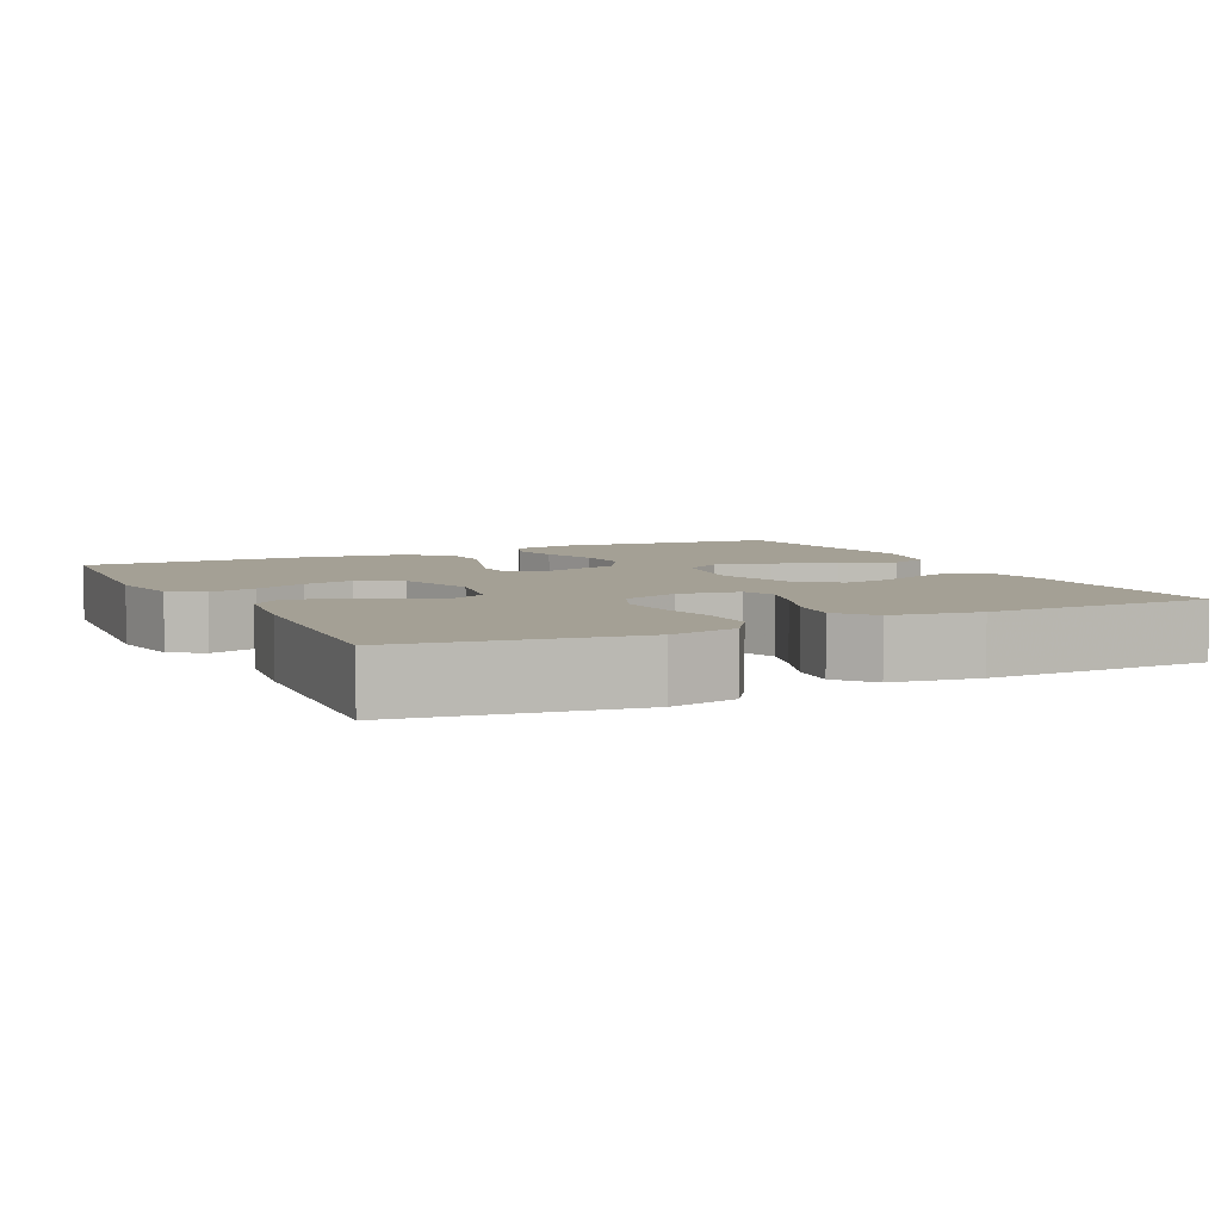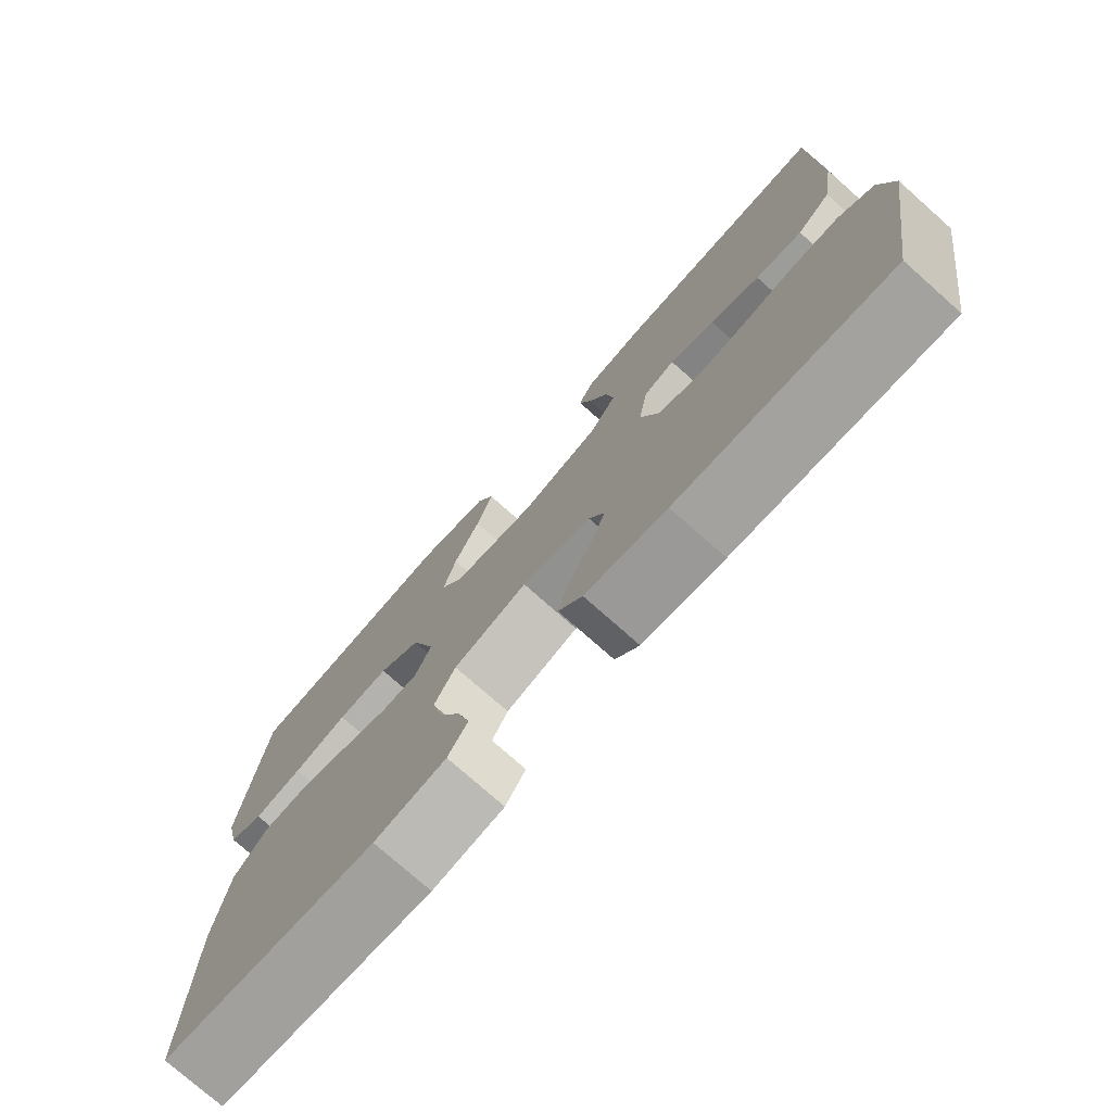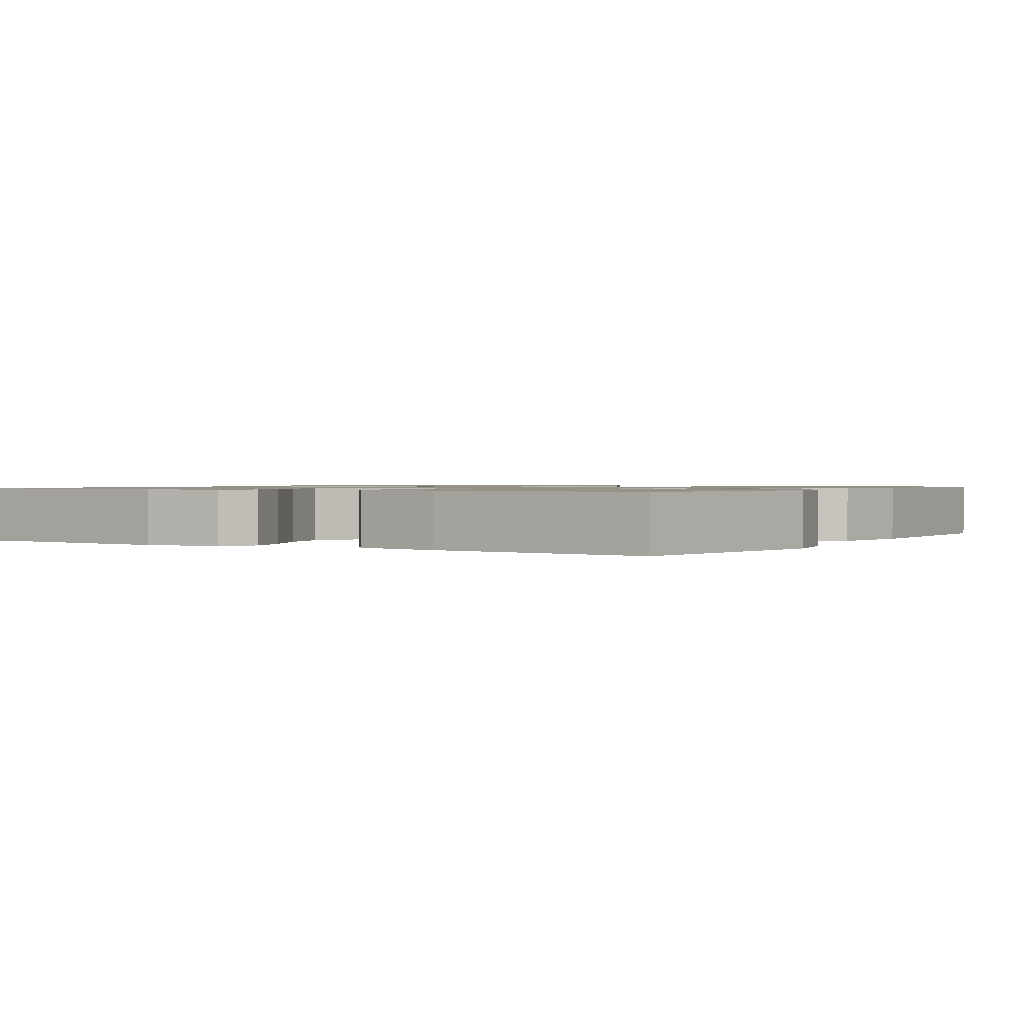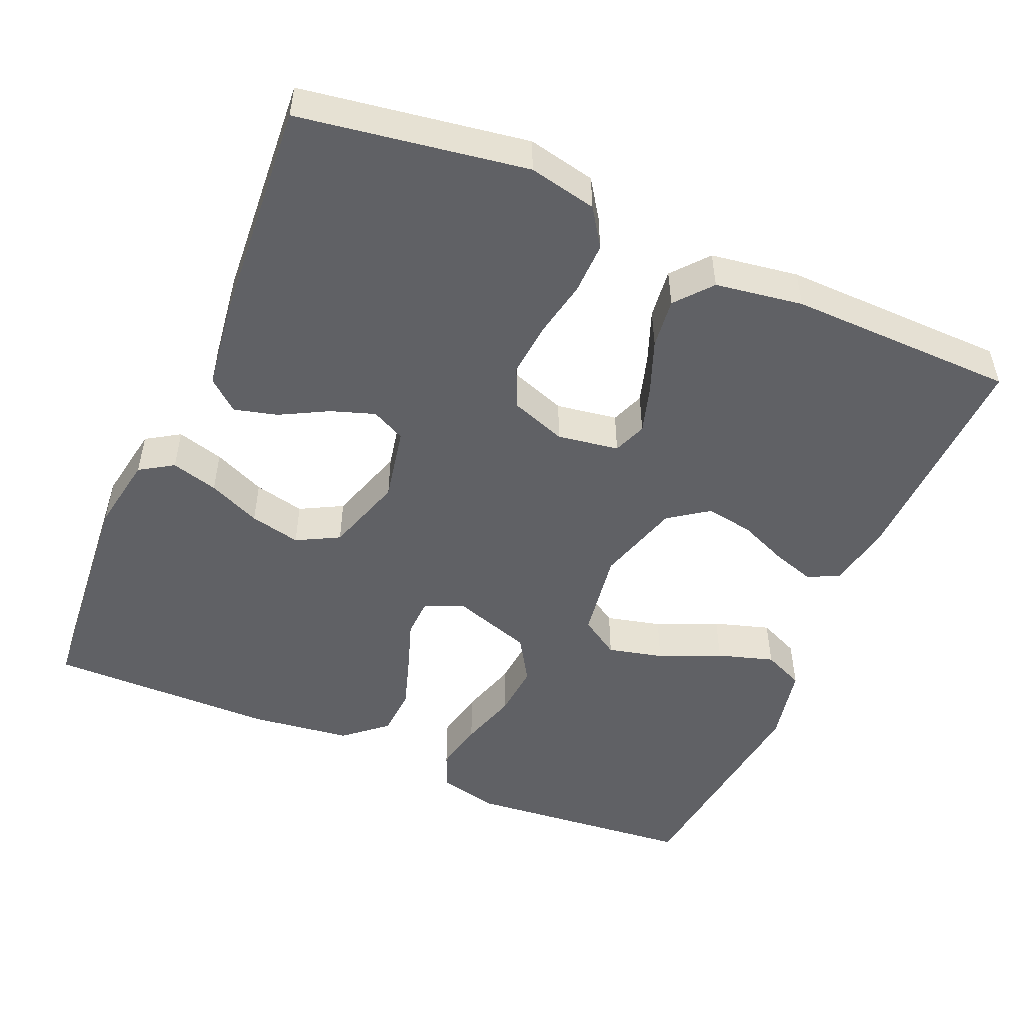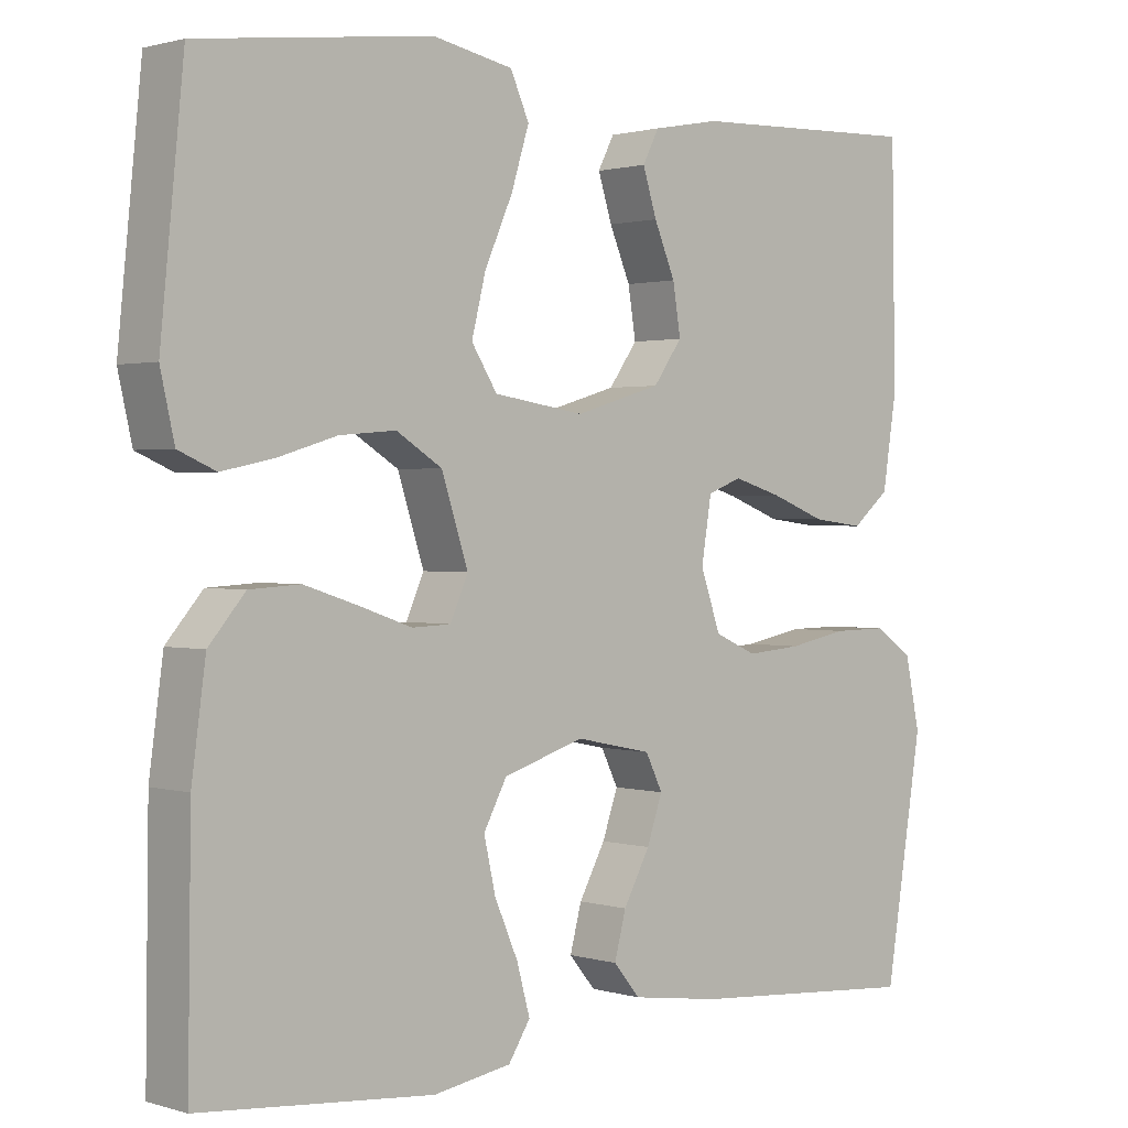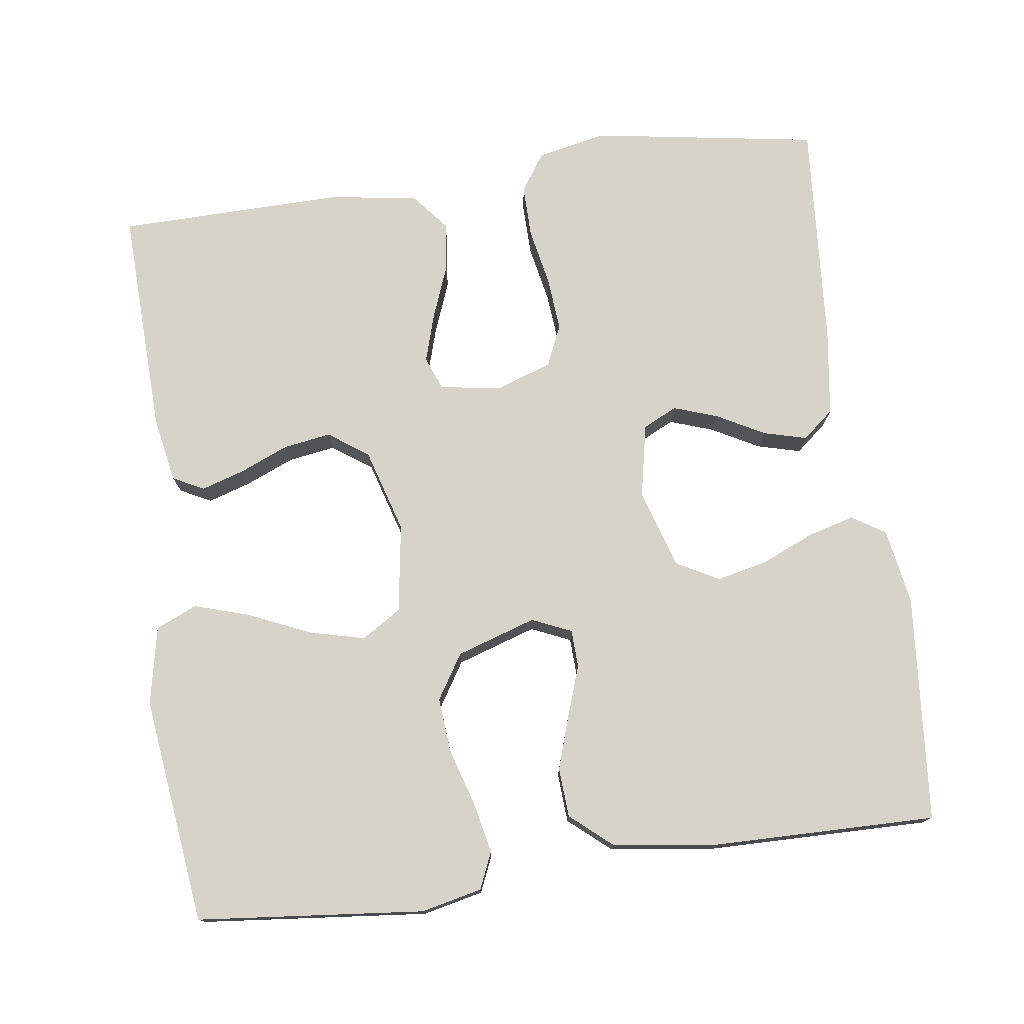
<metadata>
{"format":"obj","ext":"obj","renderer":"f3d","projection":"perspective","resolution":1024,"background":"white","views":[{"elev":5.8,"azim":-116.3,"up":"+Y"},{"elev":-75.9,"azim":-131.6,"up":"+Z"},{"elev":1.1,"azim":-148.1,"up":"+Y"},{"elev":-50.4,"azim":-113.4,"up":"+Y"},{"elev":1.2,"azim":137.4,"up":"+Z"},{"elev":76.3,"azim":82.2,"up":"+Y"}]}
</metadata>
<code>
v 0.5 0.07 0.5
v 0.53 0.07 0.2
v 0.512 0.07 0.12
v 0.464 0.07 0.099
v 0.397 0.07 0.113
v 0.321 0.07 0.136
v 0.249 0.07 0.142
v 0.19 0.07 0.105
v 0.156 0.07 0
v 0.179 0.07 -0.052
v 0.229 0.07 -0.054
v 0.295 0.07 -0.031
v 0.366 0.07 -0.008
v 0.431 0.07 -0.012
v 0.478 0.07 -0.067
v 0.496 0.07 -0.2
v 0.5 0.07 -0.5
v 0.2 0.07 -0.526
v 0.1 0.07 -0.509
v 0.072 0.07 -0.465
v 0.089 0.07 -0.403
v 0.119 0.07 -0.334
v 0.134 0.07 -0.267
v 0.104 0.07 -0.211
v 0 0.07 -0.178
v -0.098 0.07 -0.198
v -0.12 0.07 -0.243
v -0.1 0.07 -0.301
v -0.066 0.07 -0.364
v -0.051 0.07 -0.421
v -0.085 0.07 -0.462
v -0.2 0.07 -0.478
v -0.5 0.07 -0.5
v -0.548 0.07 -0.2
v -0.529 0.07 -0.11
v -0.479 0.07 -0.076
v -0.41 0.07 -0.077
v -0.334 0.07 -0.092
v -0.263 0.07 -0.098
v -0.209 0.07 -0.074
v -0.183 0.07 0
v -0.196 0.07 0.081
v -0.24 0.07 0.098
v -0.303 0.07 0.079
v -0.373 0.07 0.052
v -0.439 0.07 0.044
v -0.487 0.07 0.084
v -0.505 0.07 0.2
v -0.5 0.07 0.5
v -0.2 0.07 0.49
v -0.114 0.07 0.474
v -0.093 0.07 0.433
v -0.111 0.07 0.376
v -0.138 0.07 0.312
v -0.148 0.07 0.249
v -0.111 0.07 0.197
v 0 0.07 0.164
v 0.117 0.07 0.182
v 0.15 0.07 0.234
v 0.132 0.07 0.307
v 0.096 0.07 0.388
v 0.073 0.07 0.462
v 0.097 0.07 0.516
v 0.2 0.07 0.537
v 0.5 0 0.5
v 0.53 0 0.2
v 0.512 0 0.12
v 0.464 0 0.099
v 0.397 0 0.113
v 0.321 0 0.136
v 0.249 0 0.142
v 0.19 0 0.105
v 0.156 0 0
v 0.179 0 -0.052
v 0.229 0 -0.054
v 0.295 0 -0.031
v 0.366 0 -0.008
v 0.431 0 -0.012
v 0.478 0 -0.067
v 0.496 0 -0.2
v 0.5 0 -0.5
v 0.2 0 -0.526
v 0.1 0 -0.509
v 0.072 0 -0.465
v 0.089 0 -0.403
v 0.119 0 -0.334
v 0.134 0 -0.267
v 0.104 0 -0.211
v 0 0 -0.178
v -0.098 0 -0.198
v -0.12 0 -0.243
v -0.1 0 -0.301
v -0.066 0 -0.364
v -0.051 0 -0.421
v -0.085 0 -0.462
v -0.2 0 -0.478
v -0.5 0 -0.5
v -0.548 0 -0.2
v -0.529 0 -0.11
v -0.479 0 -0.076
v -0.41 0 -0.077
v -0.334 0 -0.092
v -0.263 0 -0.098
v -0.209 0 -0.074
v -0.183 0 0
v -0.196 0 0.081
v -0.24 0 0.098
v -0.303 0 0.079
v -0.373 0 0.052
v -0.439 0 0.044
v -0.487 0 0.084
v -0.505 0 0.2
v -0.5 0 0.5
v -0.2 0 0.49
v -0.114 0 0.474
v -0.093 0 0.433
v -0.111 0 0.376
v -0.138 0 0.312
v -0.148 0 0.249
v -0.111 0 0.197
v 0 0 0.164
v 0.117 0 0.182
v 0.15 0 0.234
v 0.132 0 0.307
v 0.096 0 0.388
v 0.073 0 0.462
v 0.097 0 0.516
v 0.2 0 0.537
f 60 61 62 63
f 59 60 63 64
f 51 52 53 54
f 51 54 55
f 50 51 55
f 49 50 55
f 48 49 55 56
f 44 45 46 47
f 43 44 47 48
f 35 36 37 38
f 35 38 39
f 34 35 39
f 33 34 39
f 32 33 39 40
f 28 29 30 31
f 27 28 31 32
f 19 20 21 22
f 19 22 23
f 18 19 23
f 17 18 23
f 16 17 23 24
f 11 12 13 14
f 11 14 15 16
f 3 4 5 6
f 1 2 3 6
f 59 64 1 6
f 58 59 6 7
f 57 58 7 8
f 43 48 56 57
f 42 43 57 8
f 41 42 8 9
f 27 32 40 41
f 26 27 41
f 25 26 41 9
f 24 25 9 10
f 10 11 16 24
f 127 126 125 124
f 128 127 124 123
f 118 117 116 115
f 119 118 115
f 119 115 114
f 119 114 113
f 120 119 113 112
f 111 110 109 108
f 112 111 108 107
f 102 101 100 99
f 103 102 99
f 103 99 98
f 103 98 97
f 104 103 97 96
f 95 94 93 92
f 96 95 92 91
f 86 85 84 83
f 87 86 83
f 87 83 82
f 87 82 81
f 88 87 81 80
f 78 77 76 75
f 80 79 78 75
f 70 69 68 67
f 70 67 66 65
f 70 65 128 123
f 71 70 123 122
f 72 71 122 121
f 121 120 112 107
f 72 121 107 106
f 73 72 106 105
f 105 104 96 91
f 105 91 90
f 73 105 90 89
f 74 73 89 88
f 88 80 75 74
f 1 65 66 2
f 2 66 67 3
f 3 67 68 4
f 4 68 69 5
f 5 69 70 6
f 6 70 71 7
f 7 71 72 8
f 8 72 73 9
f 9 73 74 10
f 10 74 75 11
f 11 75 76 12
f 12 76 77 13
f 13 77 78 14
f 14 78 79 15
f 15 79 80 16
f 16 80 81 17
f 17 81 82 18
f 18 82 83 19
f 19 83 84 20
f 20 84 85 21
f 21 85 86 22
f 22 86 87 23
f 23 87 88 24
f 24 88 89 25
f 25 89 90 26
f 26 90 91 27
f 27 91 92 28
f 28 92 93 29
f 29 93 94 30
f 30 94 95 31
f 31 95 96 32
f 32 96 97 33
f 33 97 98 34
f 34 98 99 35
f 35 99 100 36
f 36 100 101 37
f 37 101 102 38
f 38 102 103 39
f 39 103 104 40
f 40 104 105 41
f 41 105 106 42
f 42 106 107 43
f 43 107 108 44
f 44 108 109 45
f 45 109 110 46
f 46 110 111 47
f 47 111 112 48
f 48 112 113 49
f 49 113 114 50
f 50 114 115 51
f 51 115 116 52
f 52 116 117 53
f 53 117 118 54
f 54 118 119 55
f 55 119 120 56
f 56 120 121 57
f 57 121 122 58
f 58 122 123 59
f 59 123 124 60
f 60 124 125 61
f 61 125 126 62
f 62 126 127 63
f 63 127 128 64
f 64 128 65 1

</code>
